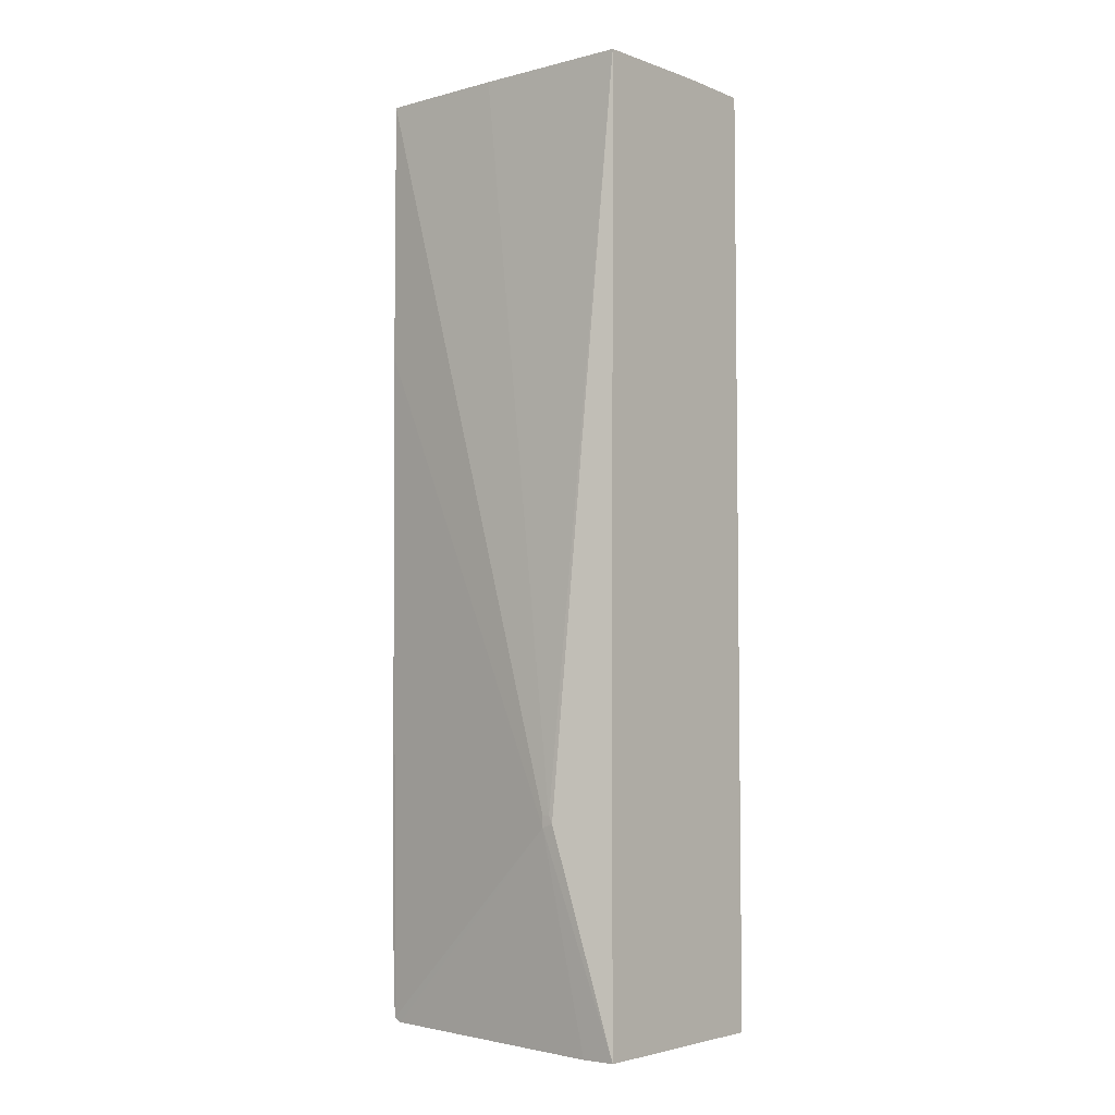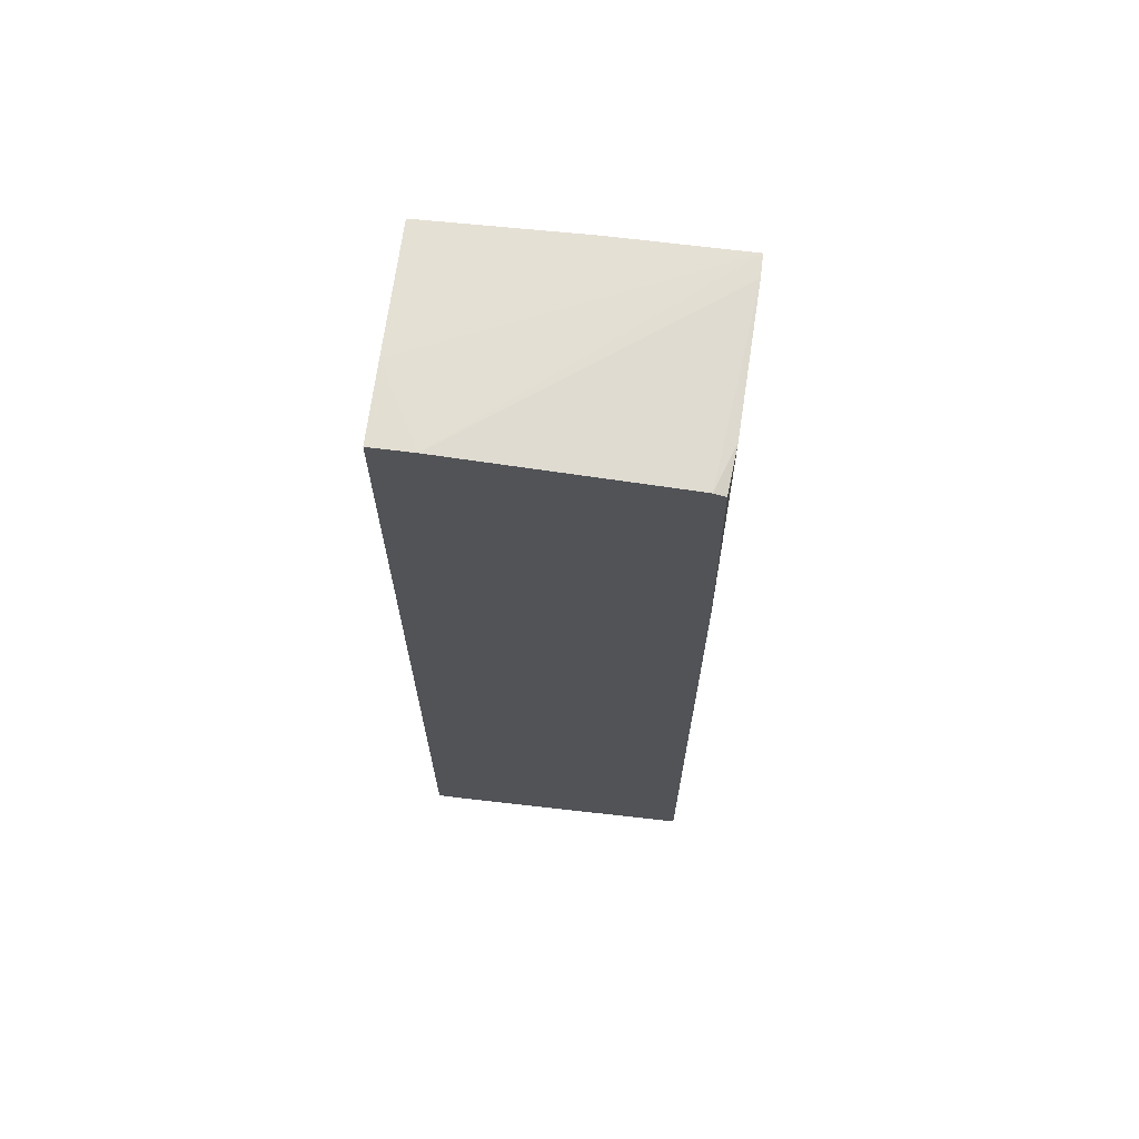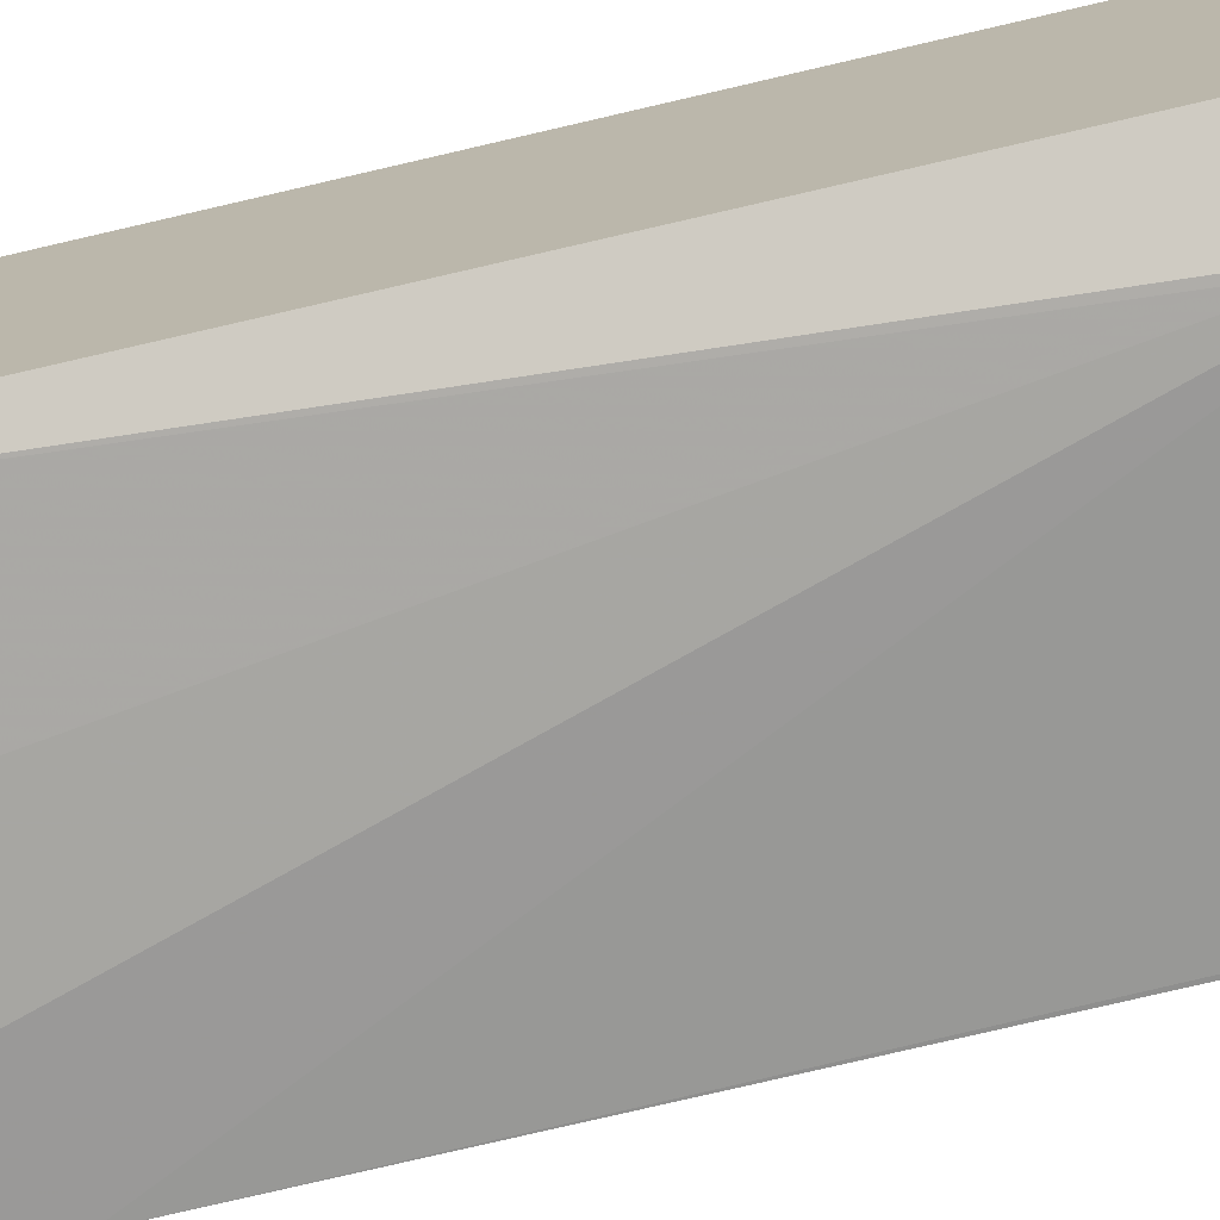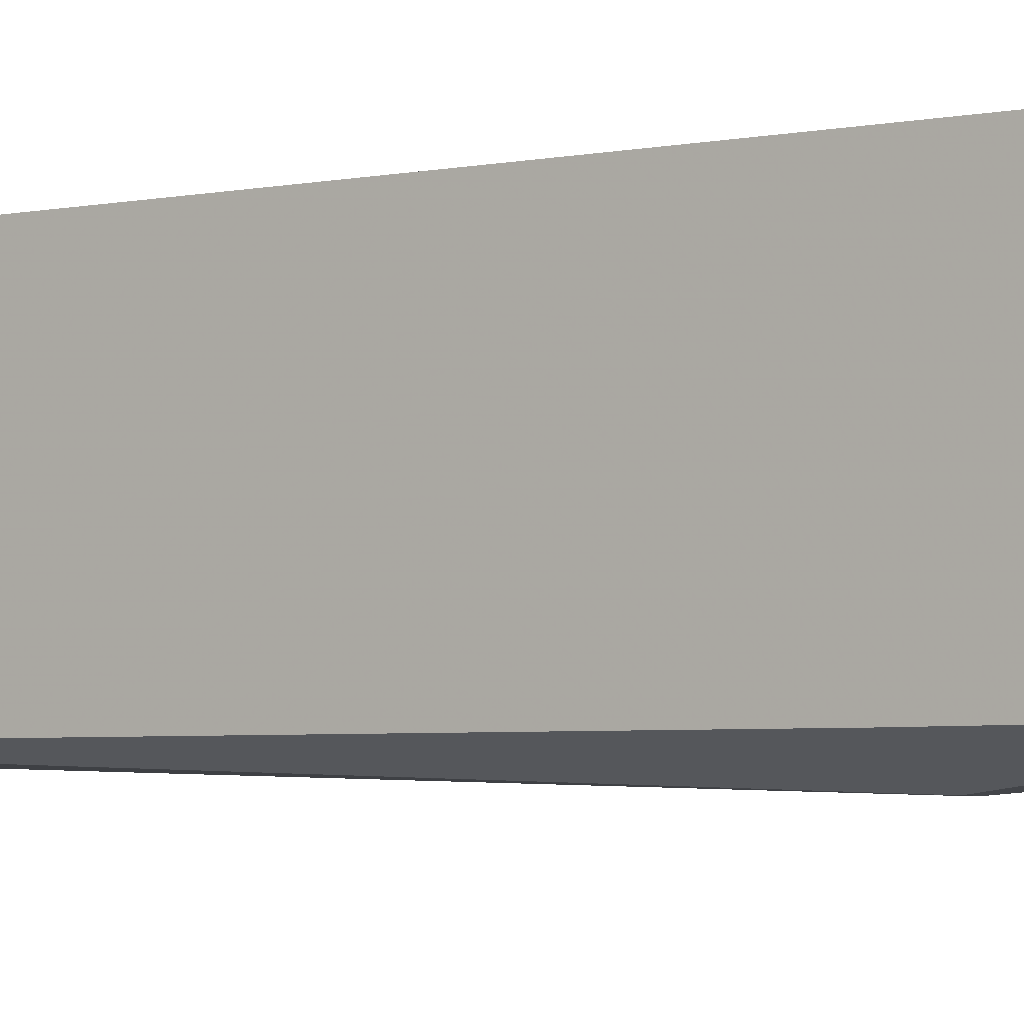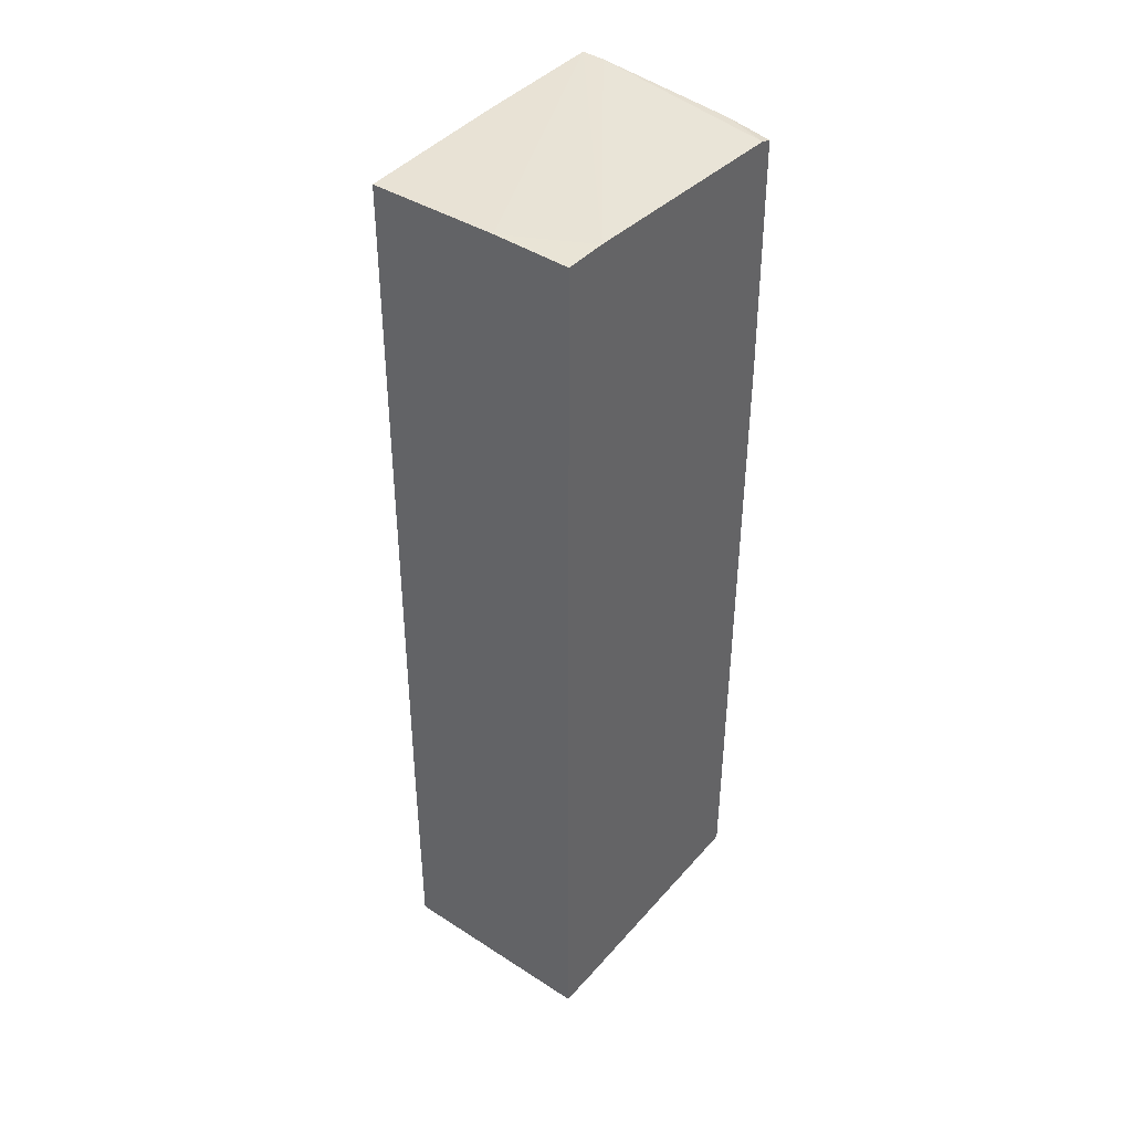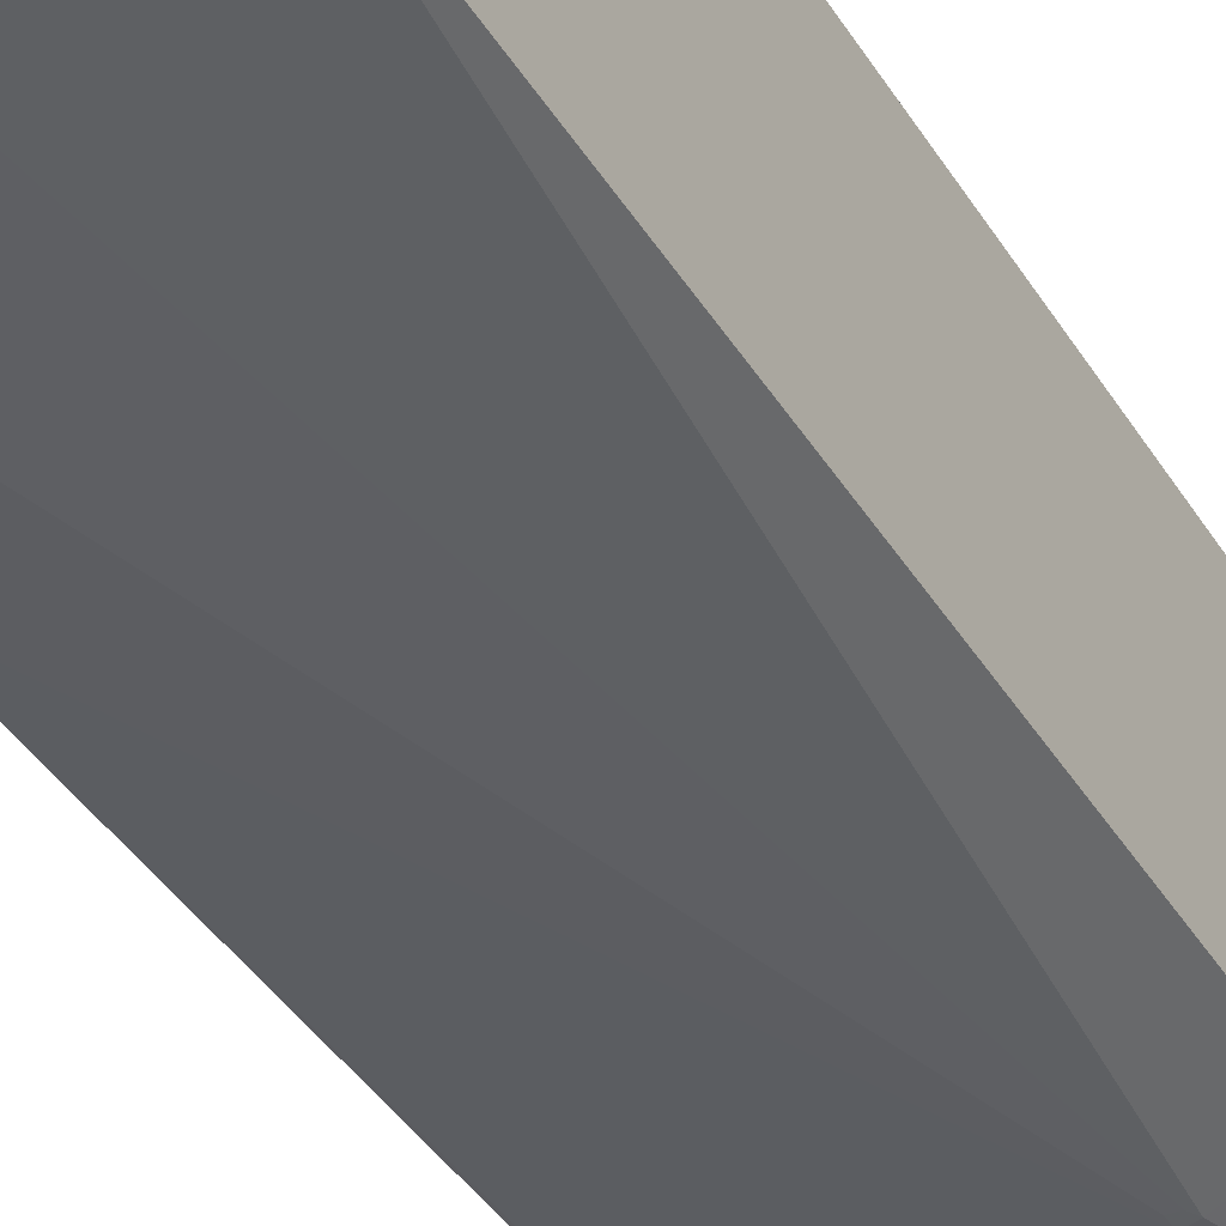
<metadata>
{"format":"obj","ext":"obj","renderer":"f3d","projection":"perspective","resolution":1024,"background":"white","views":[{"elev":-5.0,"azim":-140.4,"up":"+Y"},{"elev":67.6,"azim":7.2,"up":"+Y"},{"elev":-74.7,"azim":-76.8,"up":"+Z"},{"elev":-4.0,"azim":-53.7,"up":"+Z"},{"elev":42.4,"azim":-51.6,"up":"+Y"},{"elev":-39.7,"azim":-151.4,"up":"+Z"}]}
</metadata>
<code>
o convex_0
v 1.846 5.3 -0.8687
v -1.801 -6.126 -1.355
v -1.752 -6.126 -1.355
v -1.801 -6.075 1.319
v -1.801 6.078 -1.307
v 1.797 -5.93 -1.307
v 1.748 5.931 1.319
v 1.797 -5.93 1.319
v -1.801 6.127 1.319
v 1.846 6.078 -1.355
v -0.9744 -3.256 -1.647
v 1.846 -4.618 -1.307
v 1.846 0.04876 0.05455
v 1.797 2.819 1.319
v 0.1921 6.078 -1.355
v -1.12 -3.353 -1.647
v 1.846 2.674 -1.355
v -1.266 -6.125 -1.161
v 1.797 5.981 0.7354
v 1.7 -5.979 -1.307
v -1.266 6.127 1.319
v 1.067 -5.978 1.27
v -1.801 6.127 0.3463
v 1.602 5.98 1.319
v -0.9744 -3.401 -1.647
v 1.846 6.078 -1.063
v -1.704 -6.125 -0.2366
v -1.801 -3.305 -1.355
v -1.364 -6.125 -1.355
v -1.412 -6.075 1.319
v -1.072 -3.256 -1.647
v 1.846 -4.618 -1.209
v 1.846 -0.3386 0.00578
v -0.2451 -6.077 -1.258
f 29 20 34
f 2 4 5
f 7 4 8
f 5 4 9
f 4 7 9
f 8 6 12
f 10 1 12
f 12 1 13
f 7 8 14
f 13 1 14
f 8 13 14
f 10 11 15
f 11 10 17
f 12 6 17
f 10 12 17
f 14 1 19
f 7 14 19
f 6 8 20
f 9 7 21
f 20 8 22
f 5 9 23
f 15 5 23
f 10 15 23
f 9 21 23
f 21 10 23
f 7 19 24
f 21 7 24
f 3 2 25
f 16 11 25
f 2 16 25
f 17 6 25
f 11 17 25
f 6 20 25
f 1 10 26
f 19 1 26
f 10 21 26
f 24 19 26
f 21 24 26
f 2 3 27
f 4 2 27
f 3 18 27
f 18 22 27
f 2 5 28
f 16 2 28
f 5 16 28
f 18 3 29
f 3 25 29
f 25 20 29
f 8 4 30
f 22 8 30
f 4 27 30
f 27 22 30
f 5 15 31
f 15 11 31
f 11 16 31
f 16 5 31
f 8 12 32
f 12 13 32
f 32 13 33
f 13 8 33
f 8 32 33
f 22 18 34
f 20 22 34
f 18 29 34

</code>
